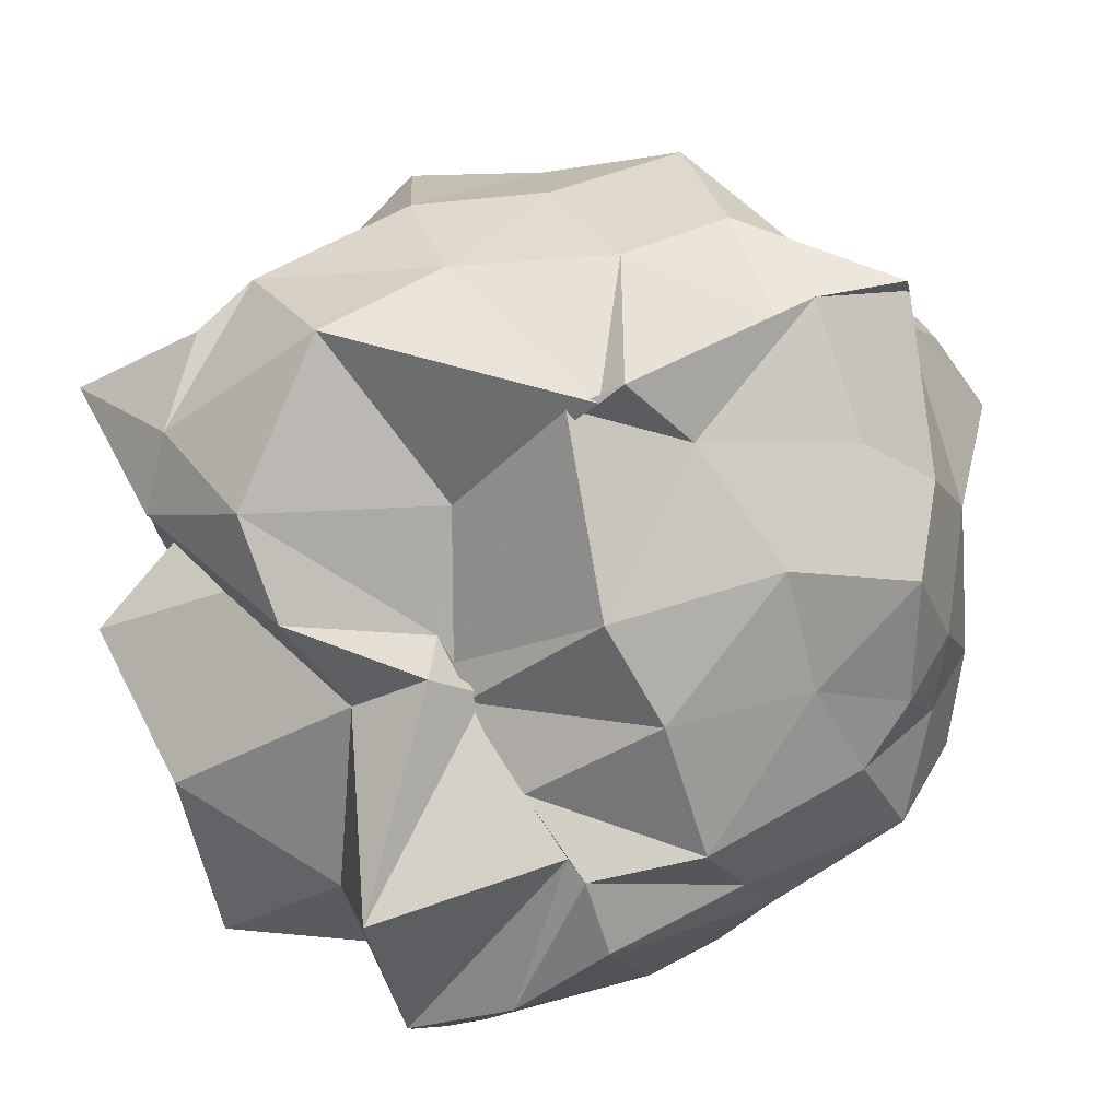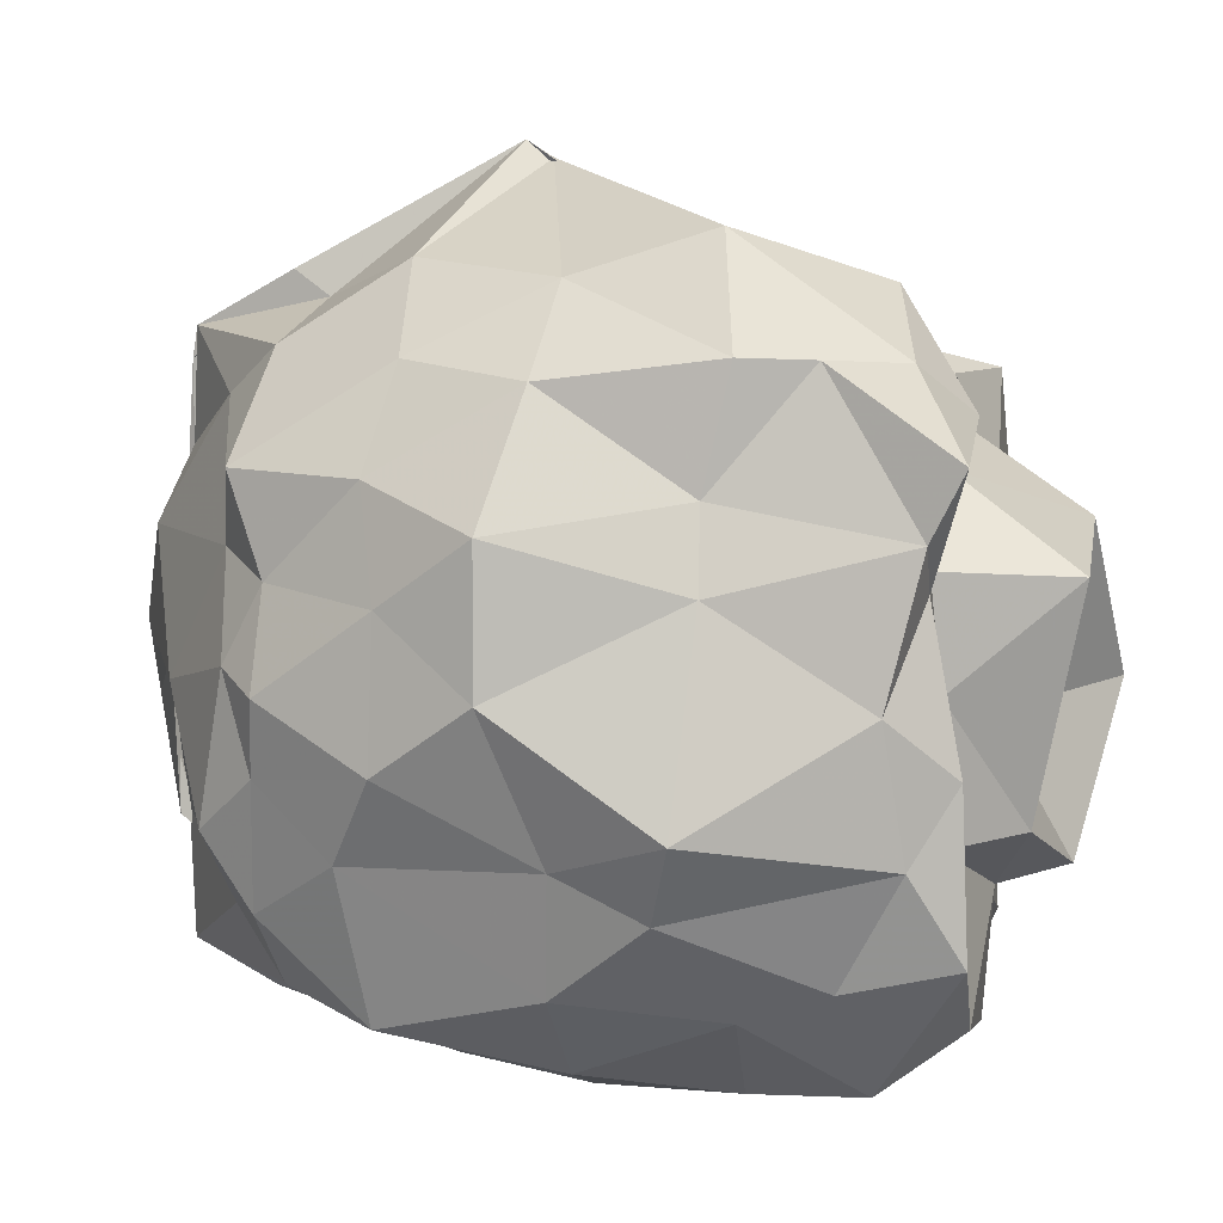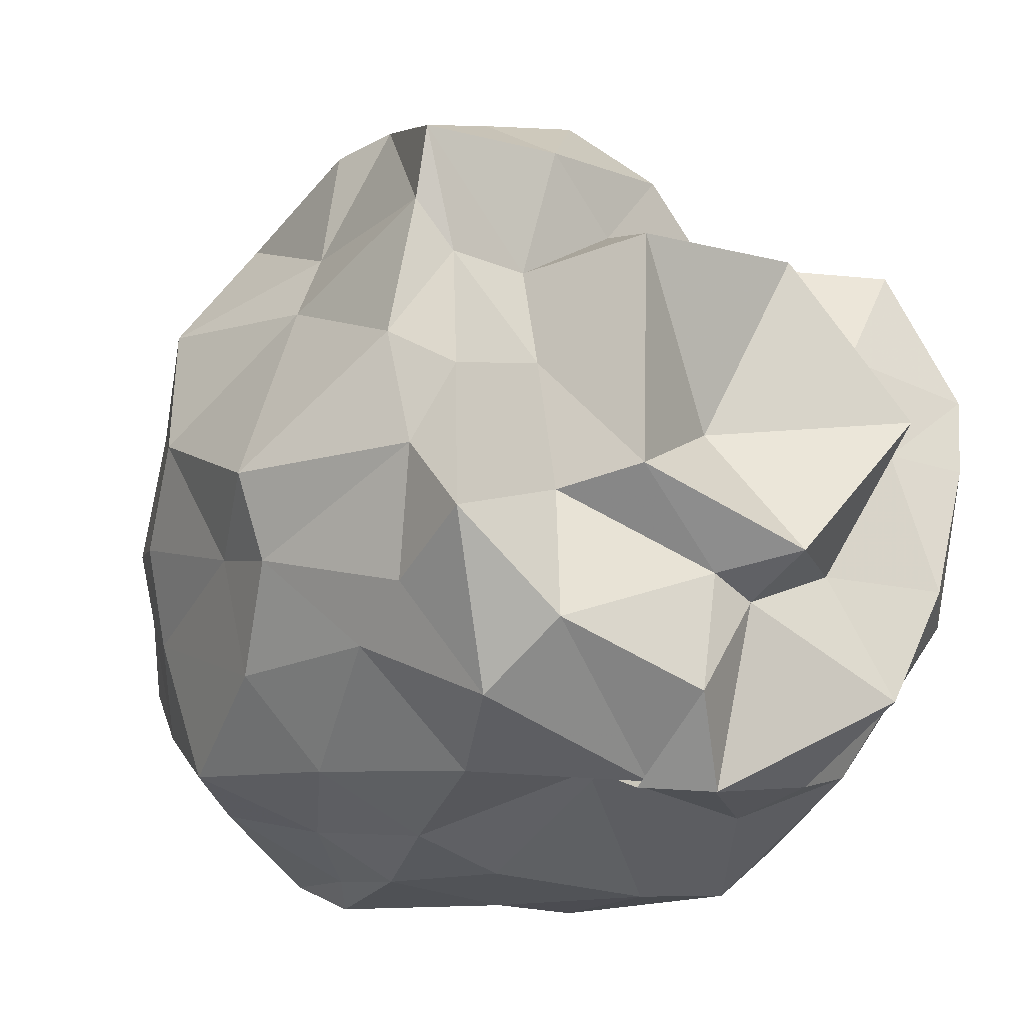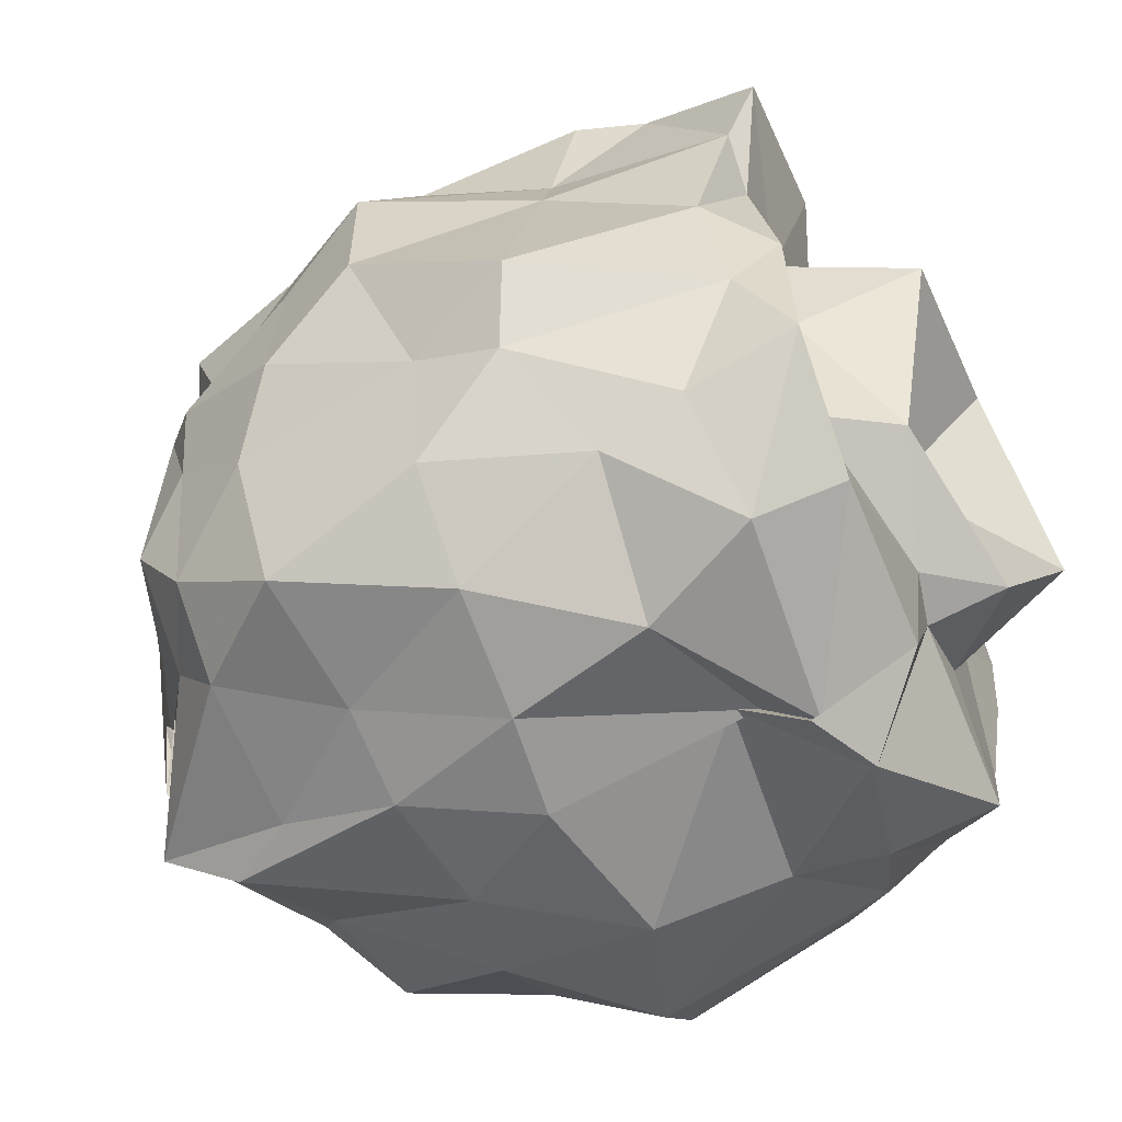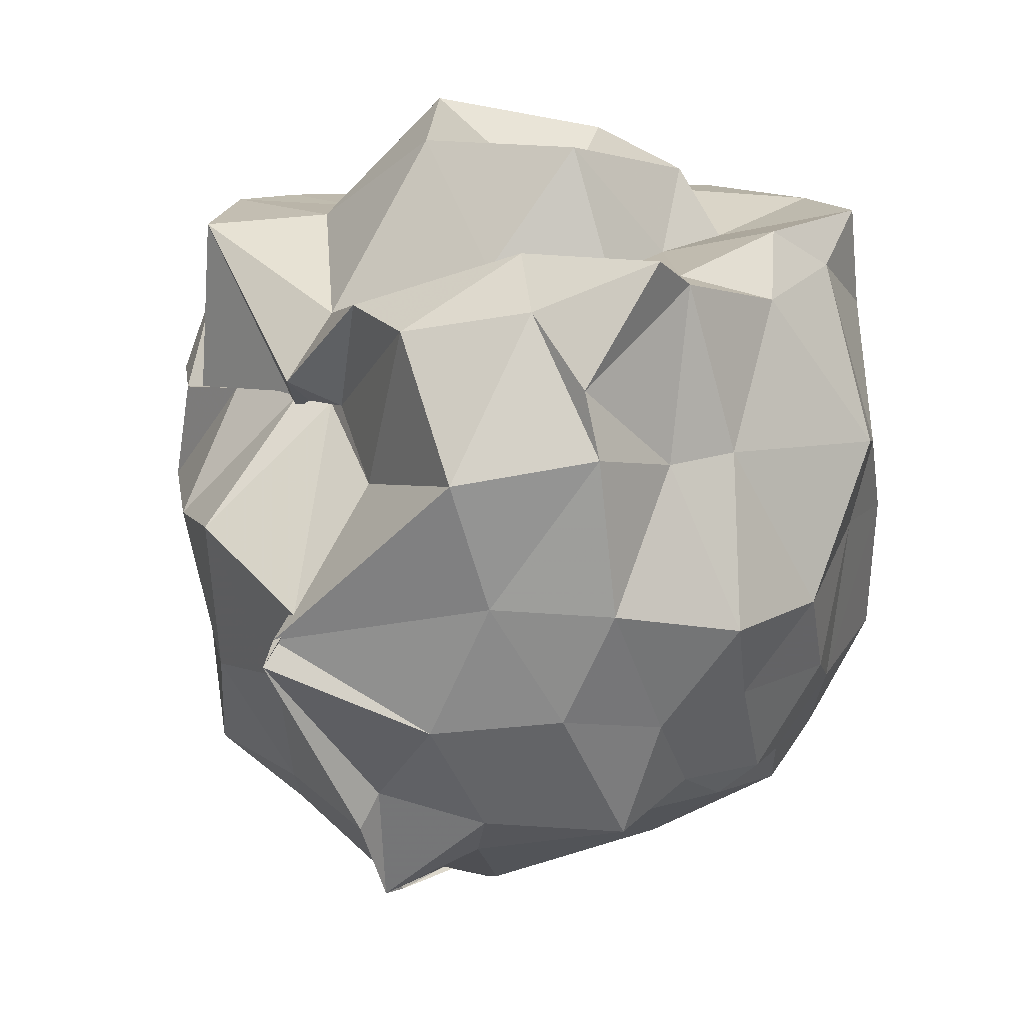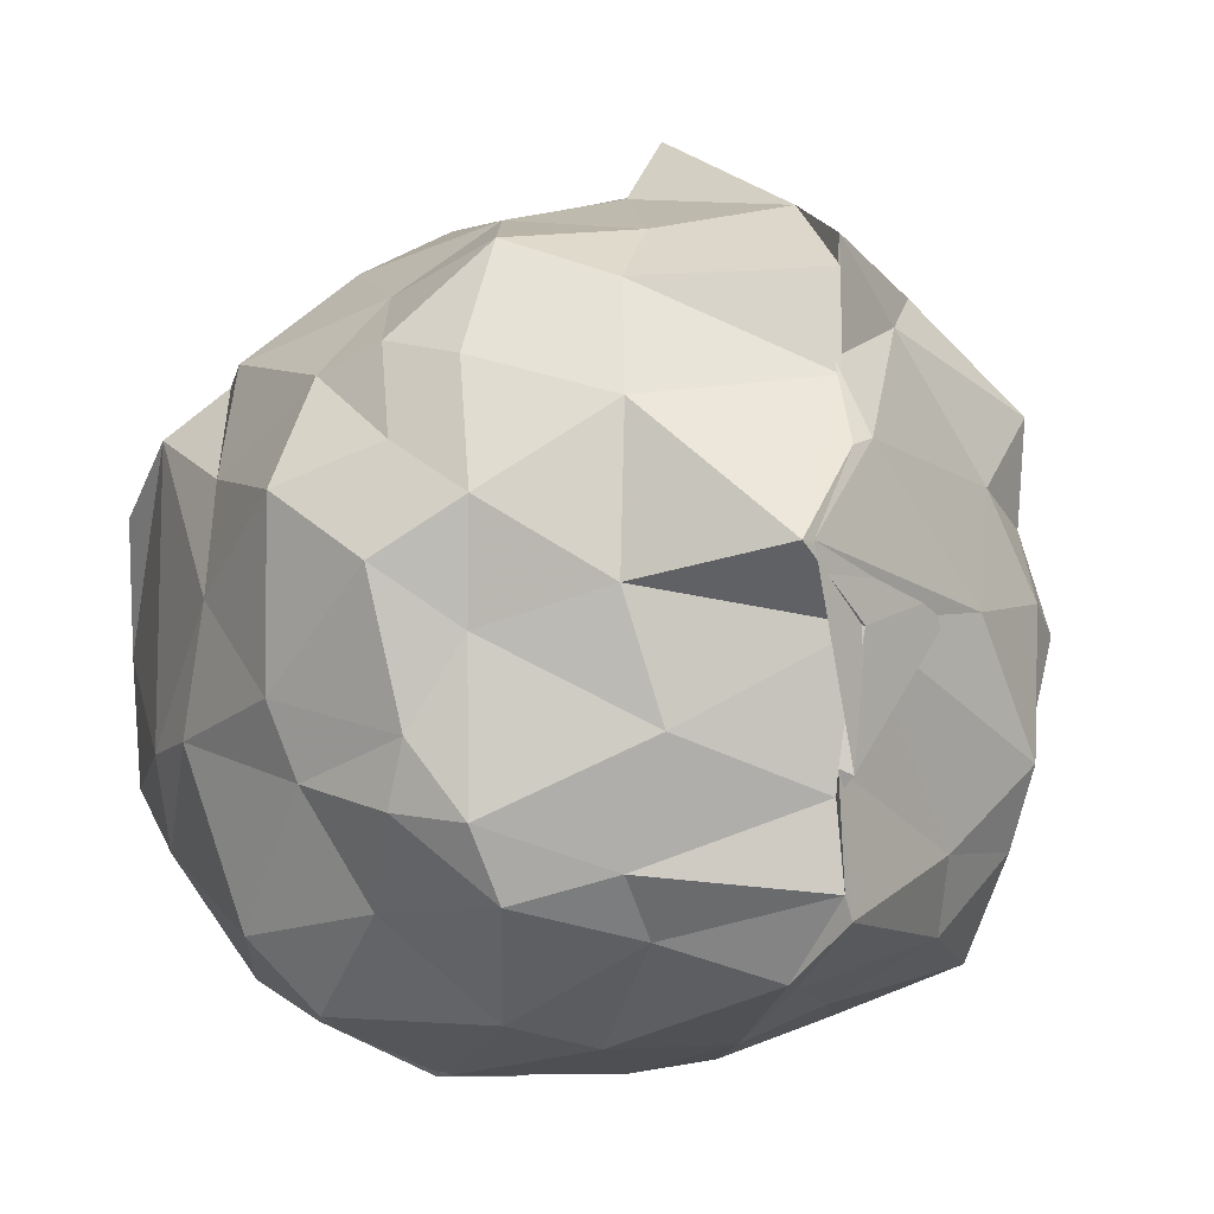
<metadata>
{"format":"obj","ext":"obj","renderer":"f3d","projection":"perspective","resolution":1024,"background":"white","views":[{"elev":76.5,"azim":62.9,"up":"+Y"},{"elev":6.8,"azim":-79.2,"up":"+Y"},{"elev":-30.3,"azim":-33.1,"up":"+Y"},{"elev":-56.9,"azim":-65.8,"up":"+Y"},{"elev":15.3,"azim":-140.1,"up":"+Z"},{"elev":-9.6,"azim":154.8,"up":"+Y"}]}
</metadata>
<code>
v -0.9398 -0.2129 0.9396
v -1.328 -0.076 -0.8247
v -0.05411 -0.07536 0.8438
v 0.009707 0.2252 0.6887
v -0.2111 0.4996 0.4361
v -0.623 0.5336 0.4353
v -0.6812 0.5466 0.4702
v -0.7915 0.5341 0.4696
v -1.195 0.7371 0.7536
v -1.49 0.5783 0.816
v -1.67 0.5902 0.6442
v -1.719 0.2295 0.8637
v -1.739 -0.1125 0.7795
v -1.699 -0.4293 0.8265
v -1.631 -0.7003 0.6786
v -1.439 -0.9624 0.7367
v -0.9585 -1.04 0.6964
v -0.9777 -1.053 0.6786
v -0.8058 -1.045 0.7476
v -0.4752 -0.9296 0.6815
v -0.1657 -0.5631 0.7366
v -0.05156 -0.399 0.7488
v 0.007832 0.3614 0.441
v -0.1457 0.4977 0.4255
v -0.381 0.5294 0.4593
v -0.6284 0.5286 0.483
v -0.7244 0.5049 0.4633
v -1.015 0.6688 0.3162
v -1.46 0.8551 0.4201
v -1.722 0.596 0.4771
v -1.727 0.3119 0.4134
v -1.791 0.1217 0.4206
v -1.906 -0.3538 0.3793
v -1.803 -0.5366 0.3281
v -1.613 -0.7738 0.4728
v -1.306 -1.005 0.4489
v -0.9737 -0.9454 0.5696
v -1.003 -0.9481 0.5143
v -0.5143 -0.9414 0.4619
v -0.3012 -0.8394 0.6225
v -0.03489 -0.5733 0.4425
v 0.04071 -0.3688 0.3335
v -0.00487 0.2038 0.0794
v -0.07511 0.4839 0.156
v -0.3443 0.7145 0.1312
v -0.5811 0.852 0.1597
v -1.021 0.9628 0.02773
v -0.9879 1.006 -0.03506
v -1.497 0.7491 0.08721
v -1.737 0.5458 0.06663
v -1.91 0.2483 -0.006545
v -1.916 -0.08464 -0.006296
v -1.8 -0.4361 0.1161
v -1.715 -0.7209 0.09575
v -1.507 -0.9254 0.1069
v -1.219 -1.022 0.09937
v -0.9786 -1.058 0.07364
v -0.5944 -1.062 0.1542
v -0.2457 -0.9445 0.04102
v -0.07397 -0.7795 0.03922
v 0.04008 -0.3626 0.1362
v 0.04 -0.0722 0.01204
v -0.1017 0.366 -0.2711
v -0.2846 0.5666 -0.2239
v -0.5239 0.7564 -0.2632
v -0.8515 0.8642 -0.1999
v -0.9905 1.047 -0.09713
v -1.332 0.7911 -0.2698
v -1.603 0.5857 -0.2325
v -1.738 0.346 -0.2808
v -1.821 0.09069 -0.2342
v -1.839 -0.2498 -0.2429
v -1.732 -0.4514 -0.3478
v -1.632 -0.818 -0.2952
v -1.313 -0.91 -0.248
v -1.097 -0.9989 -0.2396
v -0.7966 -1.013 -0.1939
v -0.5487 -0.968 -0.2339
v -0.2564 -0.7451 -0.2458
v -0.08226 -0.487 -0.2557
v -0.01296 -0.3129 -0.2429
v 0.02471 0.1003 -0.3393
v -0.1857 0.4133 -0.4312
v -0.39 0.6268 -0.5435
v -0.723 0.6807 -0.5667
v -1.052 0.7621 -0.6156
v -1.063 0.7002 -0.5283
v -1.354 0.6037 -0.5685
v -1.629 0.3585 -0.5972
v -1.659 0.1243 -0.5113
v -1.735 -0.1083 -0.5187
v -1.677 -0.2862 -0.5372
v -1.586 -0.5933 -0.564
v -1.414 -0.7801 -0.547
v -1.081 -0.895 -0.5311
v -0.9735 -0.8954 -0.6955
v -0.7224 -0.8103 -0.5834
v -0.4052 -0.7486 -0.557
v -0.1976 -0.5594 -0.4608
v -0.2034 -0.4131 -0.5287
v -0.1069 -0.07175 -0.5538
v -0.1702 0.1889 -0.5115
v -0.0796 -0.02081 0.9158
v -0.06665 0.1927 0.9237
v -0.2781 0.5228 0.9098
v -0.6896 0.6379 0.5386
v -0.948 0.6468 0.779
v -1.365 0.4678 0.9358
v -1.741 0.3865 0.9449
v -1.609 0.1212 0.8597
v -1.644 -0.2513 0.9333
v -1.646 -0.6363 0.9474
v -1.363 -0.8278 0.9345
v -0.9643 -0.9032 0.9297
v -0.8089 -1.055 0.7635
v -0.3804 -0.7736 0.926
v -0.1678 -0.3927 0.89
v -0.306 -0.03913 0.9026
v -0.4309 0.2057 0.9158
v -0.7381 0.5097 0.7135
v -1.152 0.3436 0.8539
v -1.399 0.1466 0.8414
v -1.375 -0.1196 0.8669
v -1.325 -0.4531 0.8662
v -0.9367 -0.5991 0.9541
v -0.812 -0.6279 0.9269
v -0.5674 -0.4825 0.9199
v -0.5209 -0.1791 1.219
v -0.8217 0.2164 1.156
v -1.261 0.1258 1.163
v -1.2 -0.4294 1.046
v -0.798 -0.573 1.121
v -0.2901 0.3602 -0.5968
v -0.5985 0.5275 -0.7076
v -1.018 0.5597 -0.866
v -1.023 0.6344 -0.8529
v -1.234 0.4915 -0.7106
v -1.501 0.1824 -0.6389
v -1.643 -0.05596 -0.6087
v -1.58 -0.416 -0.6835
v -1.371 -0.6153 -0.6685
v -1.018 -0.7787 -0.8793
v -1.005 -0.7254 -0.874
v -0.6202 -0.6826 -0.6702
v -0.3134 -0.5881 -0.6011
v -0.3035 -0.2084 -0.6156
v -0.2767 0.0564 -0.681
v -0.5605 0.2569 -0.7996
v -1.007 0.3269 -0.8829
v -0.9954 0.3626 -0.8726
v -1.039 0.1847 -0.9492
v -1.371 -0.125 -0.8137
v -1.014 -0.1833 -0.9286
v -0.9755 -0.4796 -0.9053
v -0.9854 -0.5331 -0.8772
v -0.6494 -0.411 -0.7994
v -0.5465 -0.123 -0.8073
v -0.8203 -0.05785 -1.05
v -0.9812 0.1617 -0.9715
v -0.8522 -0.0539 -1.04
v -1.005 -0.4926 -0.9169
v -1.013 -0.1988 -0.9551
f 3 23 4
f 4 23 24
f 4 24 5
f 5 24 25
f 5 25 6
f 6 25 26
f 6 26 7
f 7 26 27
f 7 27 8
f 8 27 28
f 8 28 9
f 9 28 29
f 9 29 10
f 10 29 30
f 10 30 11
f 11 30 31
f 11 31 12
f 12 31 32
f 12 32 13
f 13 32 33
f 13 33 14
f 14 33 34
f 14 34 15
f 15 34 35
f 15 35 16
f 16 35 36
f 16 36 17
f 17 36 37
f 17 37 18
f 18 37 38
f 18 38 19
f 19 38 39
f 19 39 20
f 20 39 40
f 20 40 21
f 21 40 41
f 21 41 22
f 22 41 42
f 22 42 3
f 3 42 23
f 23 43 24
f 24 43 44
f 24 44 25
f 25 44 45
f 25 45 26
f 26 45 46
f 26 46 27
f 27 46 47
f 27 47 28
f 28 47 48
f 28 48 29
f 29 48 49
f 29 49 30
f 30 49 50
f 30 50 31
f 31 50 51
f 31 51 32
f 32 51 52
f 32 52 33
f 33 52 53
f 33 53 34
f 34 53 54
f 34 54 35
f 35 54 55
f 35 55 36
f 36 55 56
f 36 56 37
f 37 56 57
f 37 57 38
f 38 57 58
f 38 58 39
f 39 58 59
f 39 59 40
f 40 59 60
f 40 60 41
f 41 60 61
f 41 61 42
f 42 61 62
f 42 62 23
f 23 62 43
f 43 63 44
f 44 63 64
f 44 64 45
f 45 64 65
f 45 65 46
f 46 65 66
f 46 66 47
f 47 66 67
f 47 67 48
f 48 67 68
f 48 68 49
f 49 68 69
f 49 69 50
f 50 69 70
f 50 70 51
f 51 70 71
f 51 71 52
f 52 71 72
f 52 72 53
f 53 72 73
f 53 73 54
f 54 73 74
f 54 74 55
f 55 74 75
f 55 75 56
f 56 75 76
f 56 76 57
f 57 76 77
f 57 77 58
f 58 77 78
f 58 78 59
f 59 78 79
f 59 79 60
f 60 79 80
f 60 80 61
f 61 80 81
f 61 81 62
f 62 81 82
f 62 82 43
f 43 82 63
f 63 83 64
f 64 83 84
f 64 84 65
f 65 84 85
f 65 85 66
f 66 85 86
f 66 86 67
f 67 86 87
f 67 87 68
f 68 87 88
f 68 88 69
f 69 88 89
f 69 89 70
f 70 89 90
f 70 90 71
f 71 90 91
f 71 91 72
f 72 91 92
f 72 92 73
f 73 92 93
f 73 93 74
f 74 93 94
f 74 94 75
f 75 94 95
f 75 95 76
f 76 95 96
f 76 96 77
f 77 96 97
f 77 97 78
f 78 97 98
f 78 98 79
f 79 98 99
f 79 99 80
f 80 99 100
f 80 100 81
f 81 100 101
f 81 101 82
f 82 101 102
f 82 102 63
f 63 102 83
f 103 104 118
f 104 119 118
f 104 105 119
f 105 120 119
f 105 106 120
f 106 107 120
f 107 121 120
f 107 108 121
f 108 122 121
f 108 109 122
f 109 110 122
f 110 123 122
f 110 111 123
f 111 124 123
f 111 112 124
f 112 113 124
f 113 125 124
f 113 114 125
f 114 126 125
f 114 115 126
f 115 116 126
f 116 127 126
f 116 117 127
f 117 118 127
f 117 103 118
f 118 119 128
f 119 129 128
f 119 120 129
f 120 121 129
f 121 130 129
f 121 122 130
f 122 123 130
f 123 131 130
f 123 124 131
f 124 125 131
f 125 132 131
f 125 126 132
f 126 127 132
f 127 128 132
f 127 118 128
f 133 148 134
f 134 148 149
f 134 149 135
f 135 149 150
f 135 150 136
f 136 150 137
f 137 150 151
f 137 151 138
f 138 151 152
f 138 152 139
f 139 152 140
f 140 152 153
f 140 153 141
f 141 153 154
f 141 154 142
f 142 154 143
f 143 154 155
f 143 155 144
f 144 155 156
f 144 156 145
f 145 156 146
f 146 156 157
f 146 157 147
f 147 157 148
f 147 148 133
f 148 158 149
f 149 158 159
f 149 159 150
f 150 159 151
f 151 159 160
f 151 160 152
f 152 160 153
f 153 160 161
f 153 161 154
f 154 161 155
f 155 161 162
f 155 162 156
f 156 162 157
f 157 162 158
f 157 158 148
f 3 4 103
f 103 4 104
f 4 5 104
f 104 5 105
f 5 6 105
f 105 6 106
f 6 7 106
f 7 8 106
f 106 8 107
f 8 9 107
f 107 9 108
f 9 10 108
f 108 10 109
f 10 11 109
f 11 12 109
f 109 12 110
f 12 13 110
f 110 13 111
f 13 14 111
f 111 14 112
f 14 15 112
f 15 16 112
f 112 16 113
f 16 17 113
f 113 17 114
f 17 18 114
f 114 18 115
f 18 19 115
f 19 20 115
f 115 20 116
f 20 21 116
f 116 21 117
f 21 22 117
f 117 22 103
f 22 3 103
f 83 133 84
f 84 133 134
f 84 134 85
f 85 134 135
f 85 135 86
f 86 135 136
f 86 136 87
f 87 136 88
f 88 136 137
f 88 137 89
f 89 137 138
f 89 138 90
f 90 138 139
f 90 139 91
f 91 139 92
f 92 139 140
f 92 140 93
f 93 140 141
f 93 141 94
f 94 141 142
f 94 142 95
f 95 142 96
f 96 142 143
f 96 143 97
f 97 143 144
f 97 144 98
f 98 144 145
f 98 145 99
f 99 145 100
f 100 145 146
f 100 146 101
f 101 146 147
f 101 147 102
f 102 147 133
f 102 133 83
f 128 129 1
f 129 130 1
f 130 131 1
f 131 132 1
f 132 128 1
f 159 158 2
f 160 159 2
f 161 160 2
f 162 161 2
f 158 162 2

</code>
